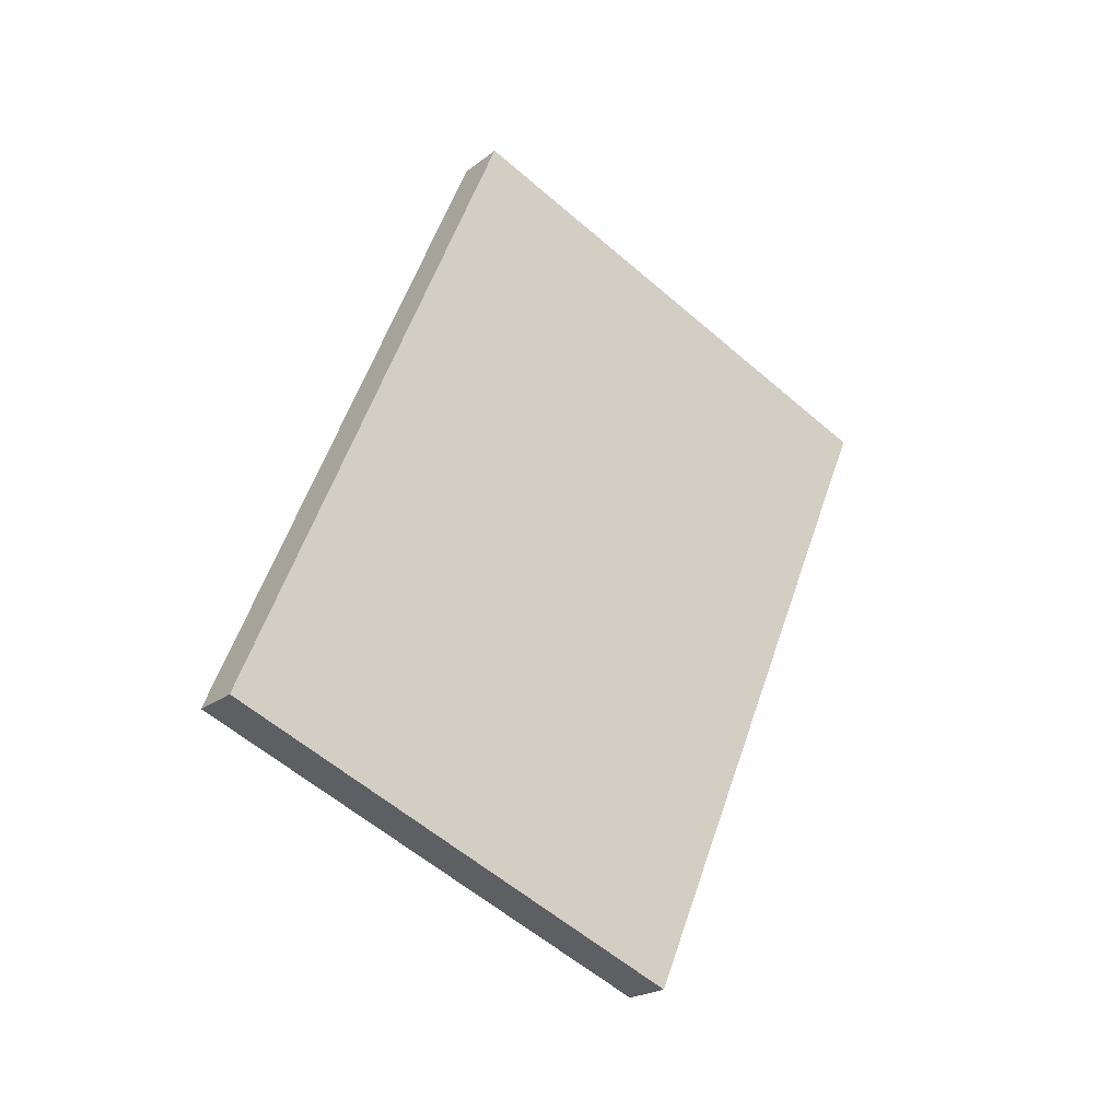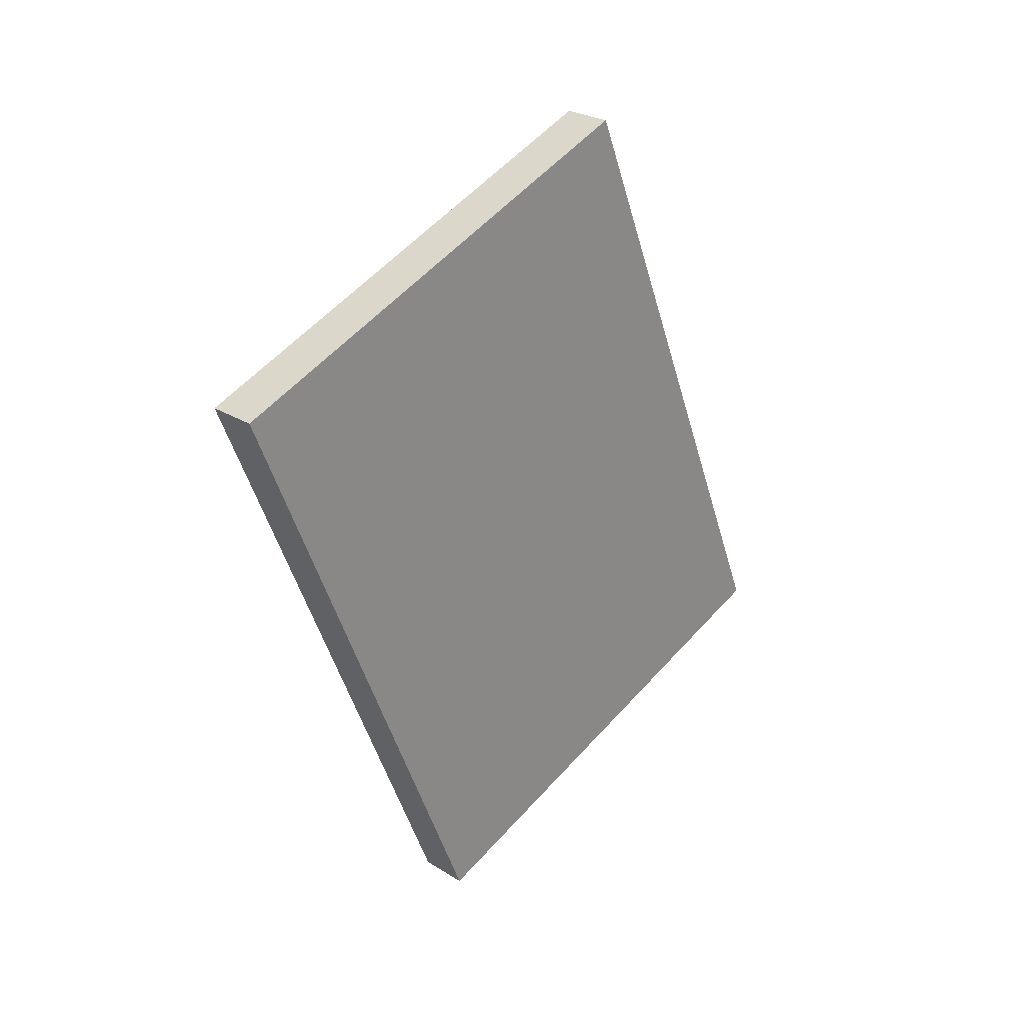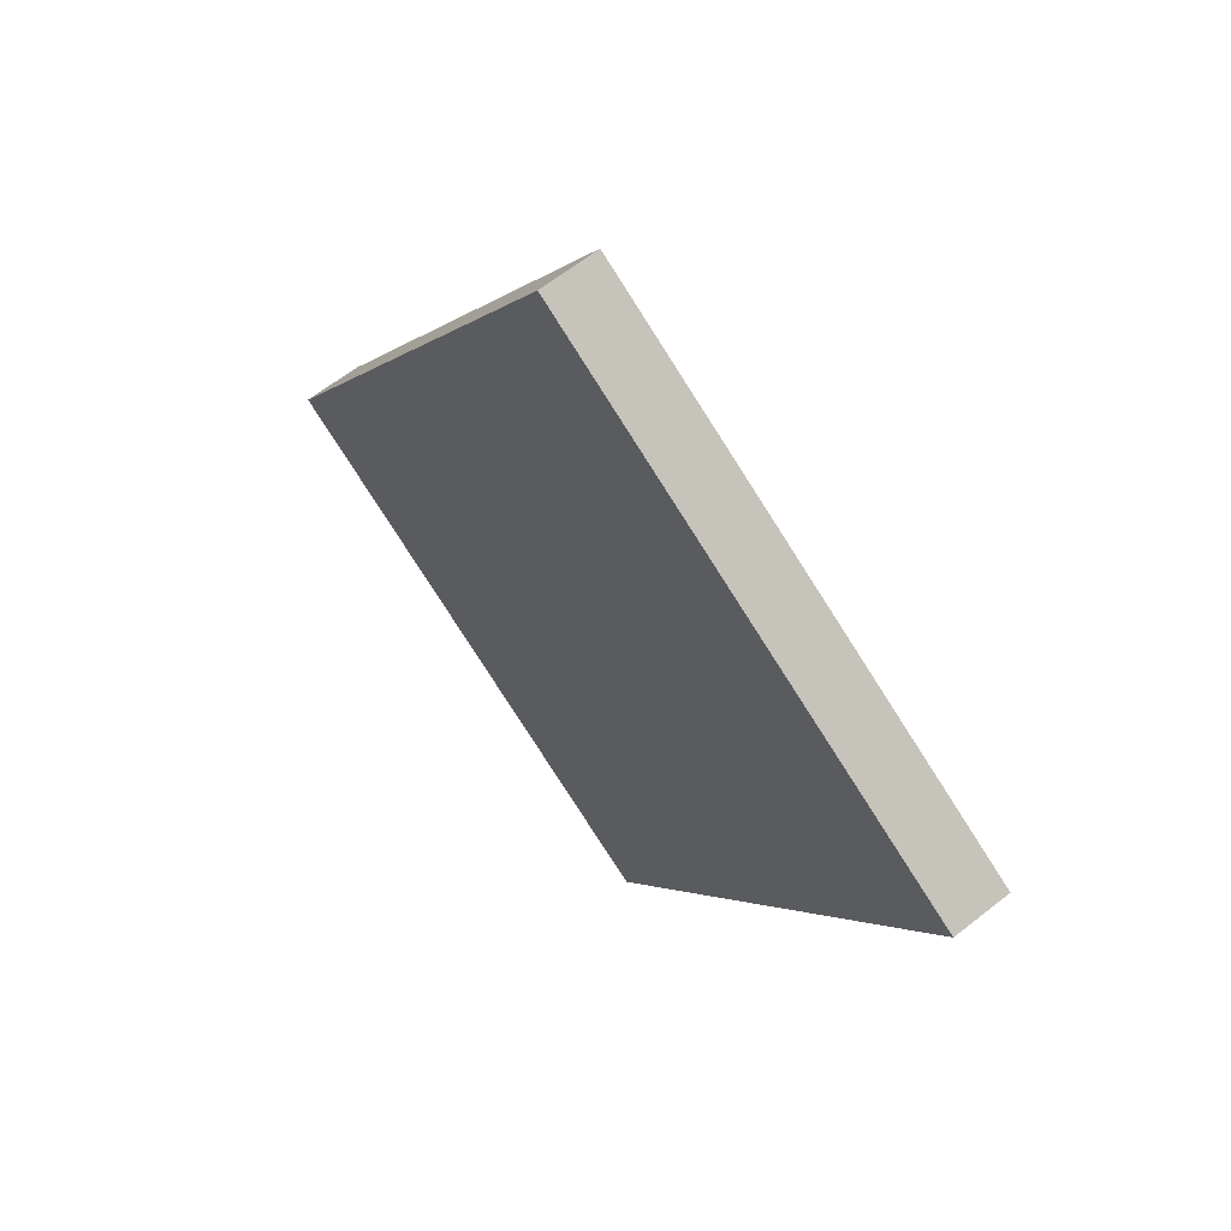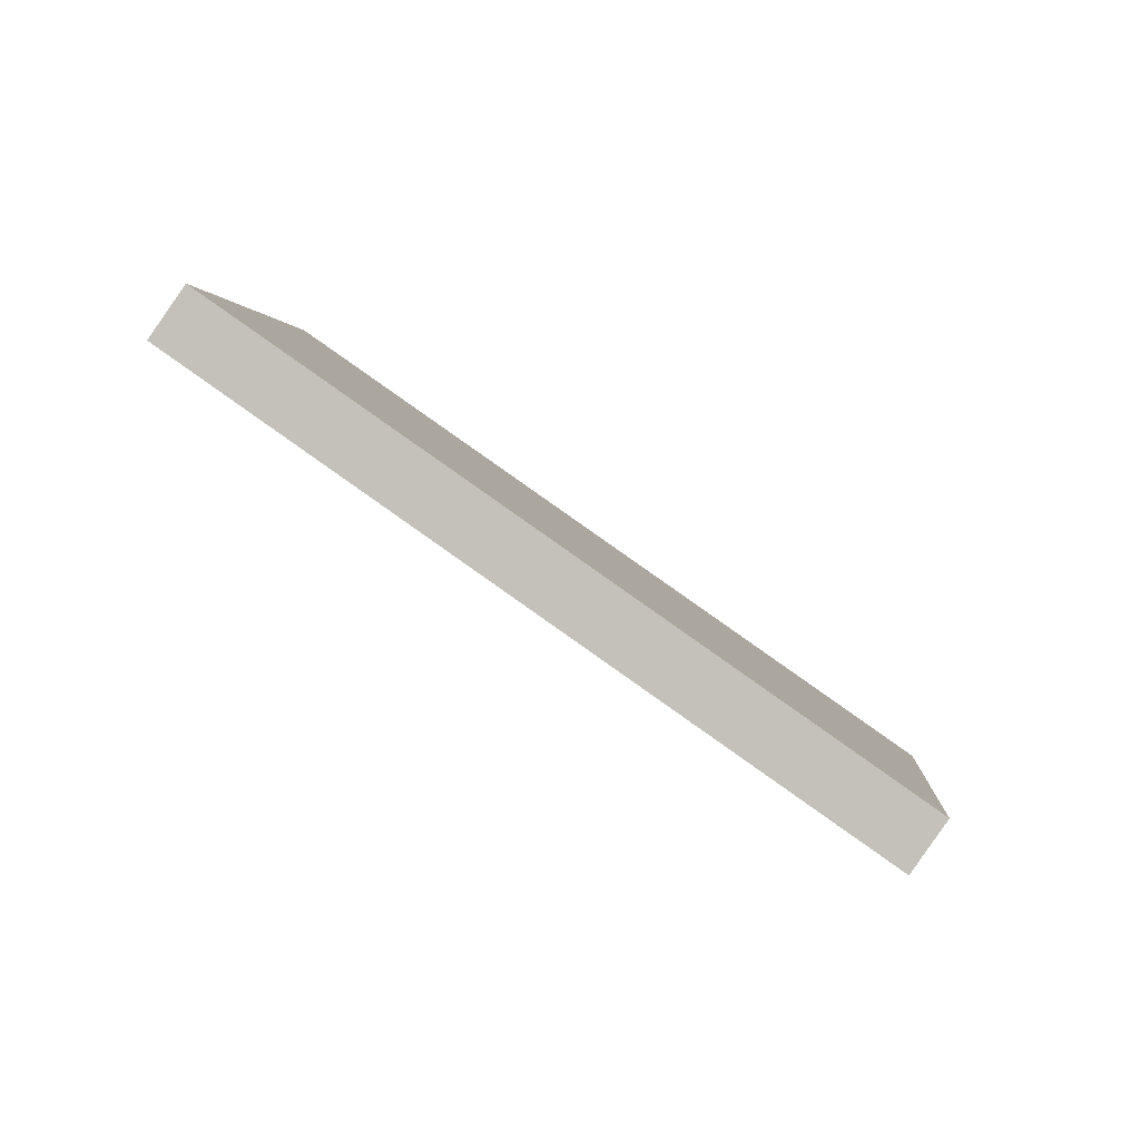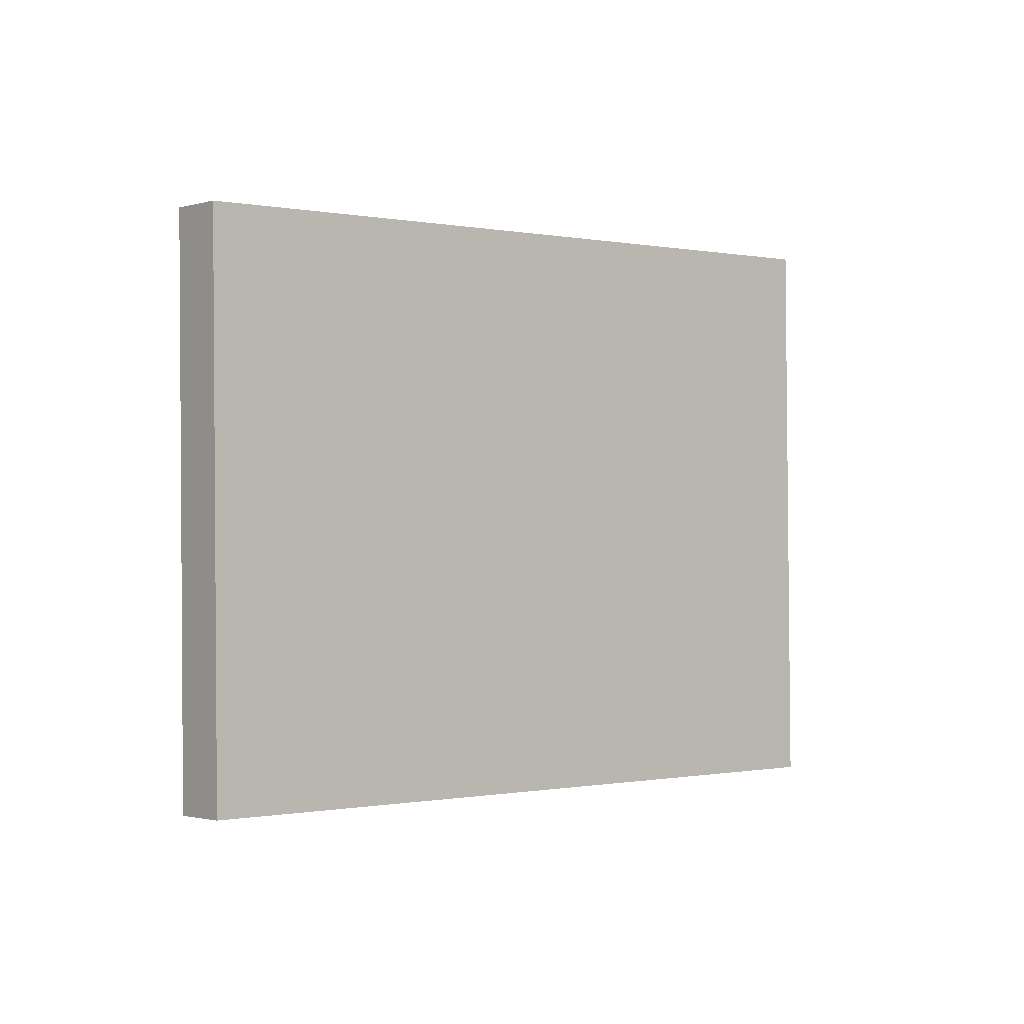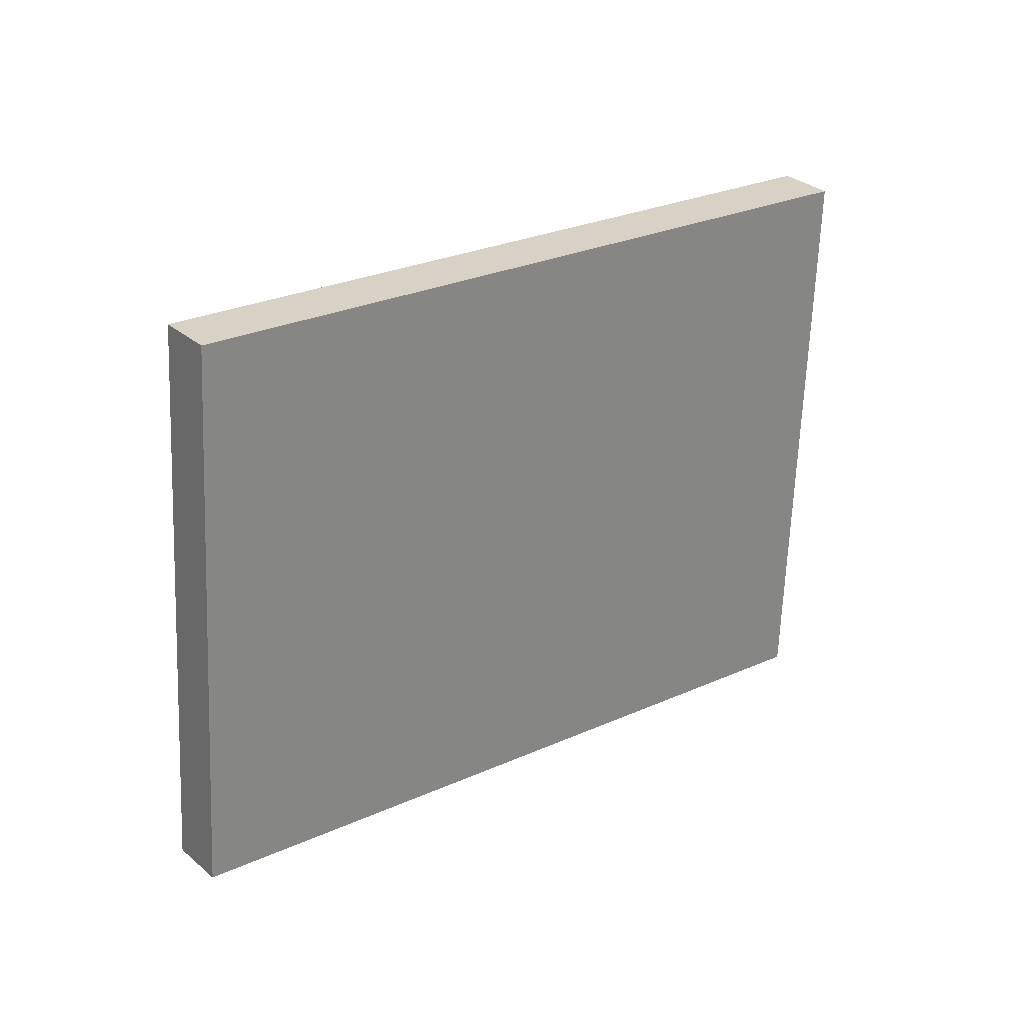
<metadata>
{"format":"obj","ext":"obj","renderer":"f3d","projection":"perspective","resolution":1024,"background":"white","views":[{"elev":-16.4,"azim":78.5,"up":"+Z"},{"elev":20.2,"azim":-110.2,"up":"+Z"},{"elev":20.9,"azim":-34.8,"up":"+Y"},{"elev":-54.9,"azim":46.6,"up":"+Y"},{"elev":-35.0,"azim":-140.0,"up":"+Y"},{"elev":61.1,"azim":43.1,"up":"+Y"}]}
</metadata>
<code>
v 0.621 -0.03547 0.8819
v 0.7114 0.006821 0.8888
v 0.3583 0.8319 0.4552
v 0.268 0.7896 0.4483
v 0.9437 -0.5287 -0.3193
v 0.5906 0.2964 -0.7529
v 0.681 0.3387 -0.746
v 1.034 -0.4864 -0.3124
v 0.621 -0.03547 0.8819
v 0.9437 -0.5287 -0.3193
v 1.034 -0.4864 -0.3124
v 0.7114 0.006821 0.8888
v 0.268 0.7896 0.4483
v 0.3583 0.8319 0.4552
v 0.681 0.3387 -0.746
v 0.5906 0.2964 -0.7529
v 0.621 -0.03547 0.8819
v 0.268 0.7896 0.4483
v 0.5906 0.2964 -0.7529
v 0.9437 -0.5287 -0.3193
v 0.7114 0.006821 0.8888
v 1.034 -0.4864 -0.3124
v 0.681 0.3387 -0.746
v 0.3583 0.8319 0.4552
f 1 2 3 4
f 5 6 7 8
f 9 10 11 12
f 13 14 15 16
f 17 18 19 20
f 21 22 23 24

</code>
